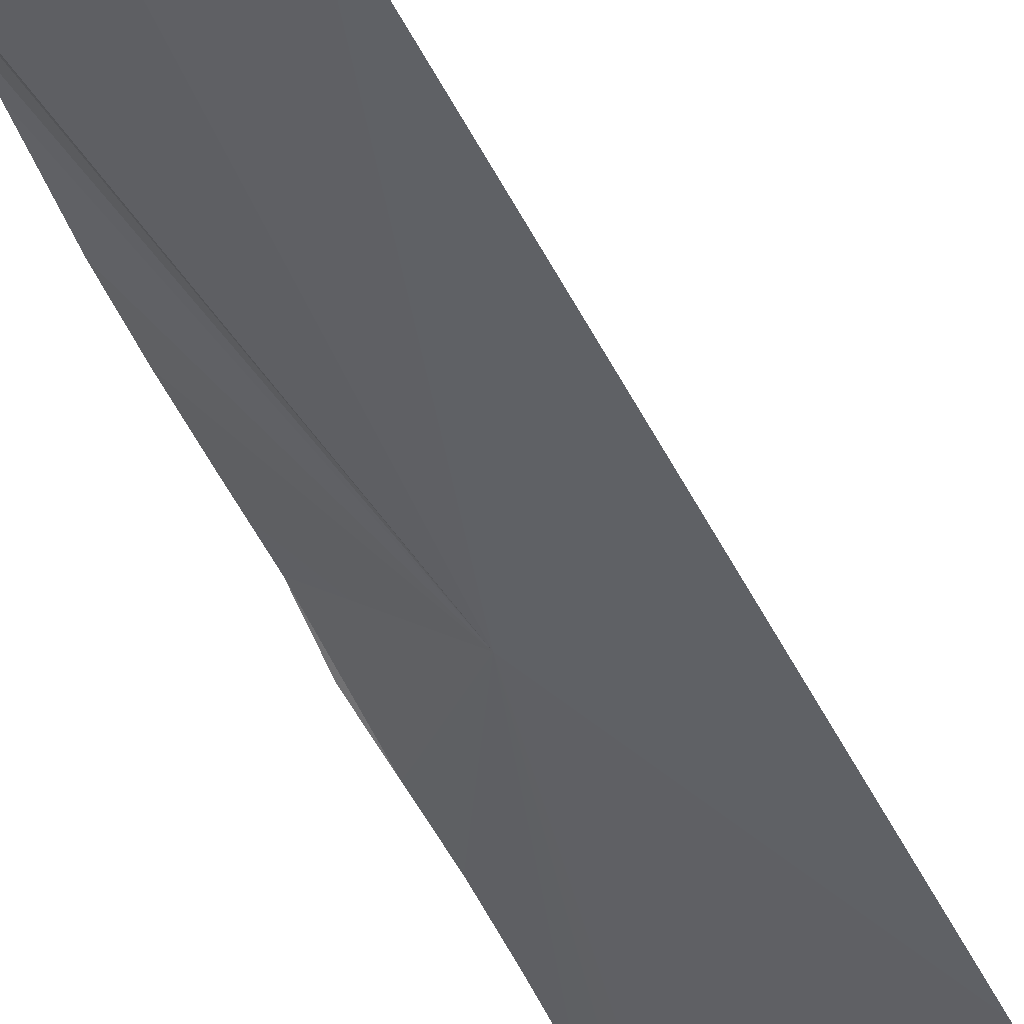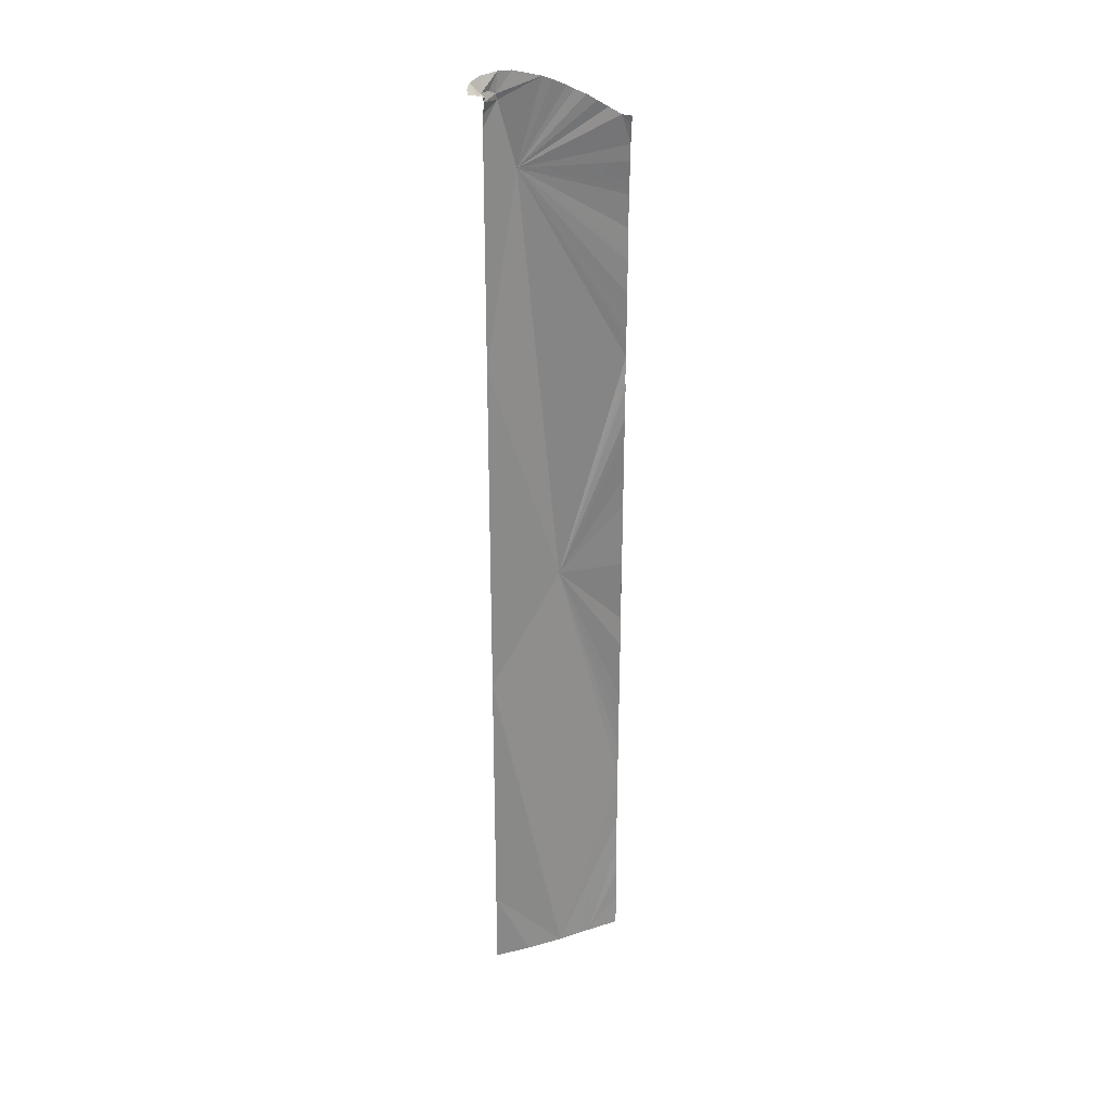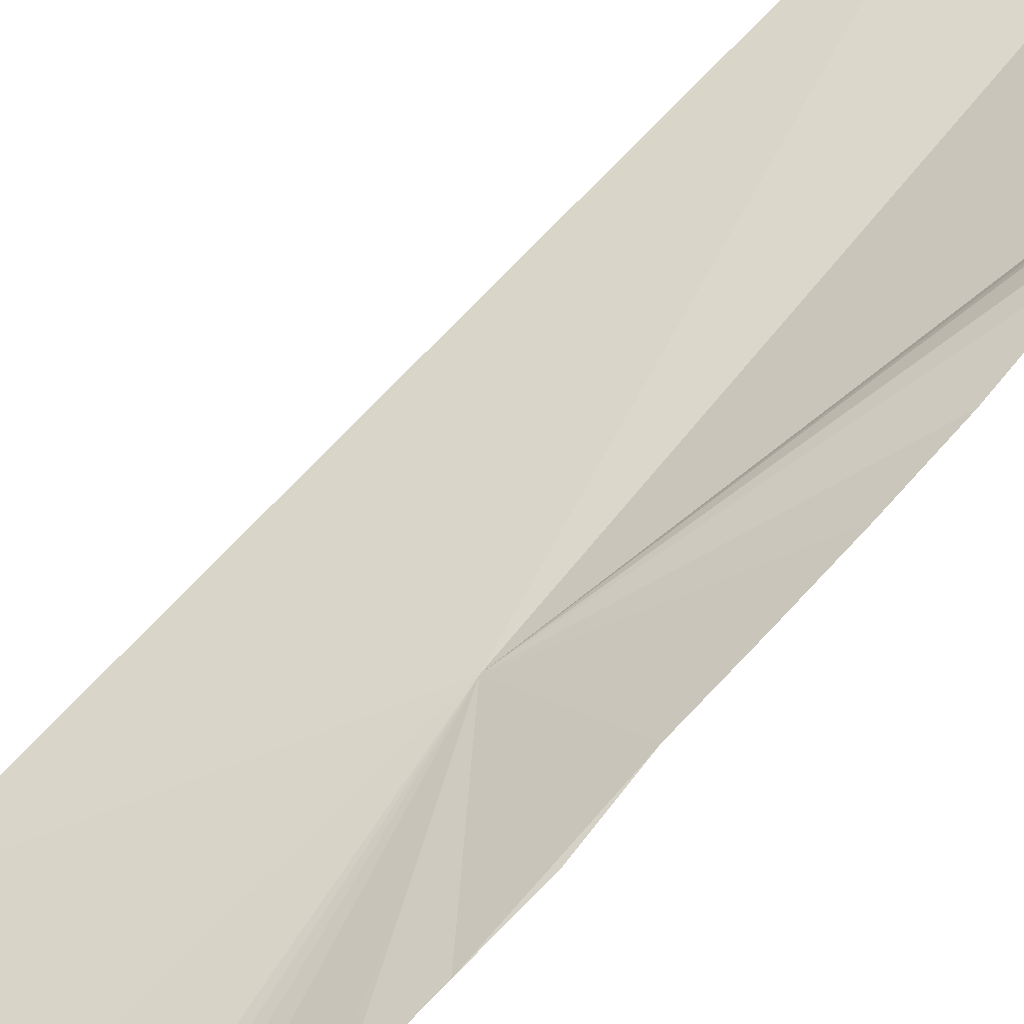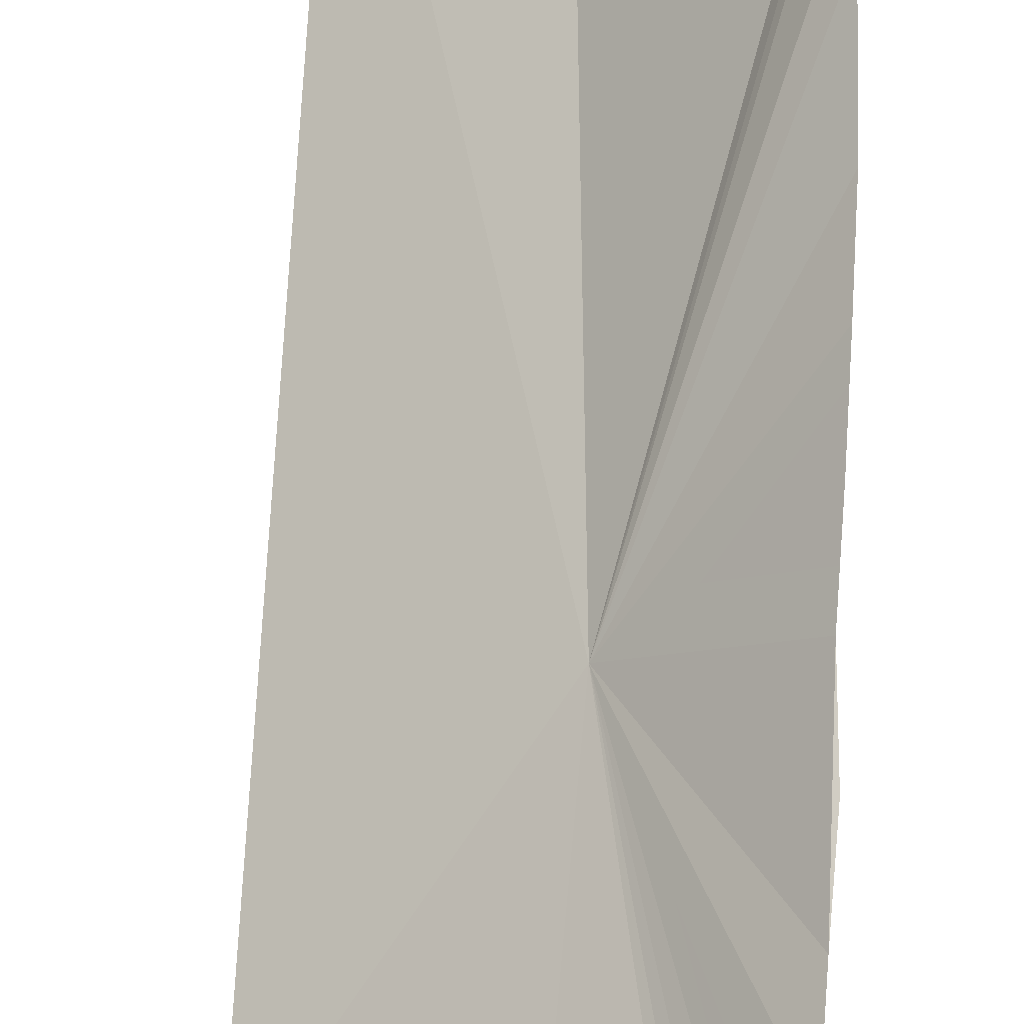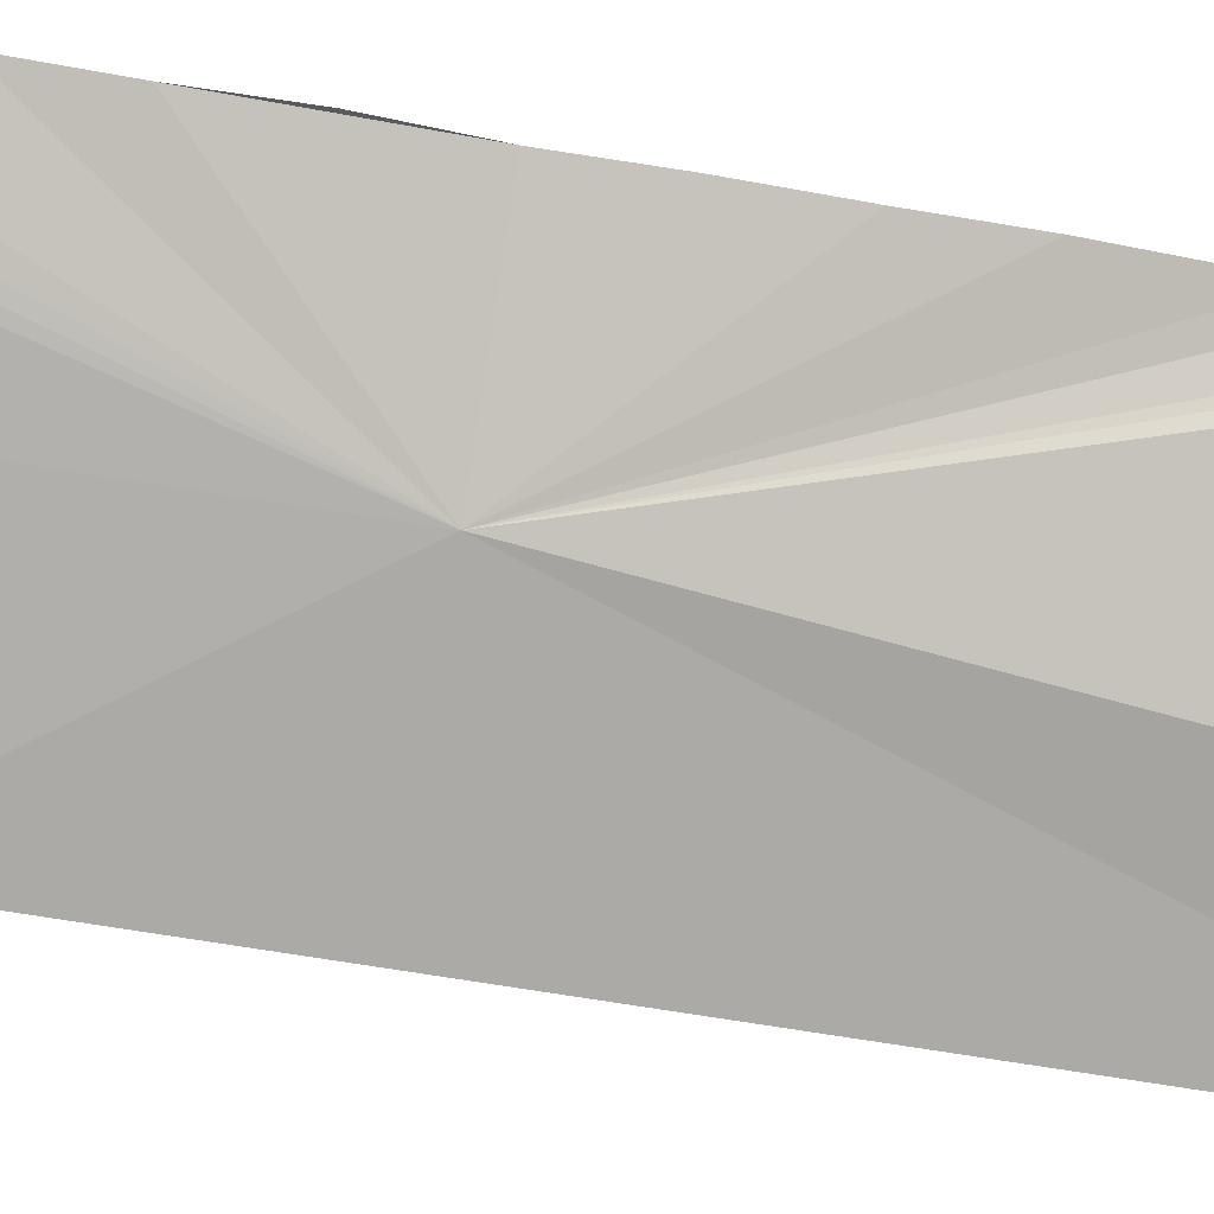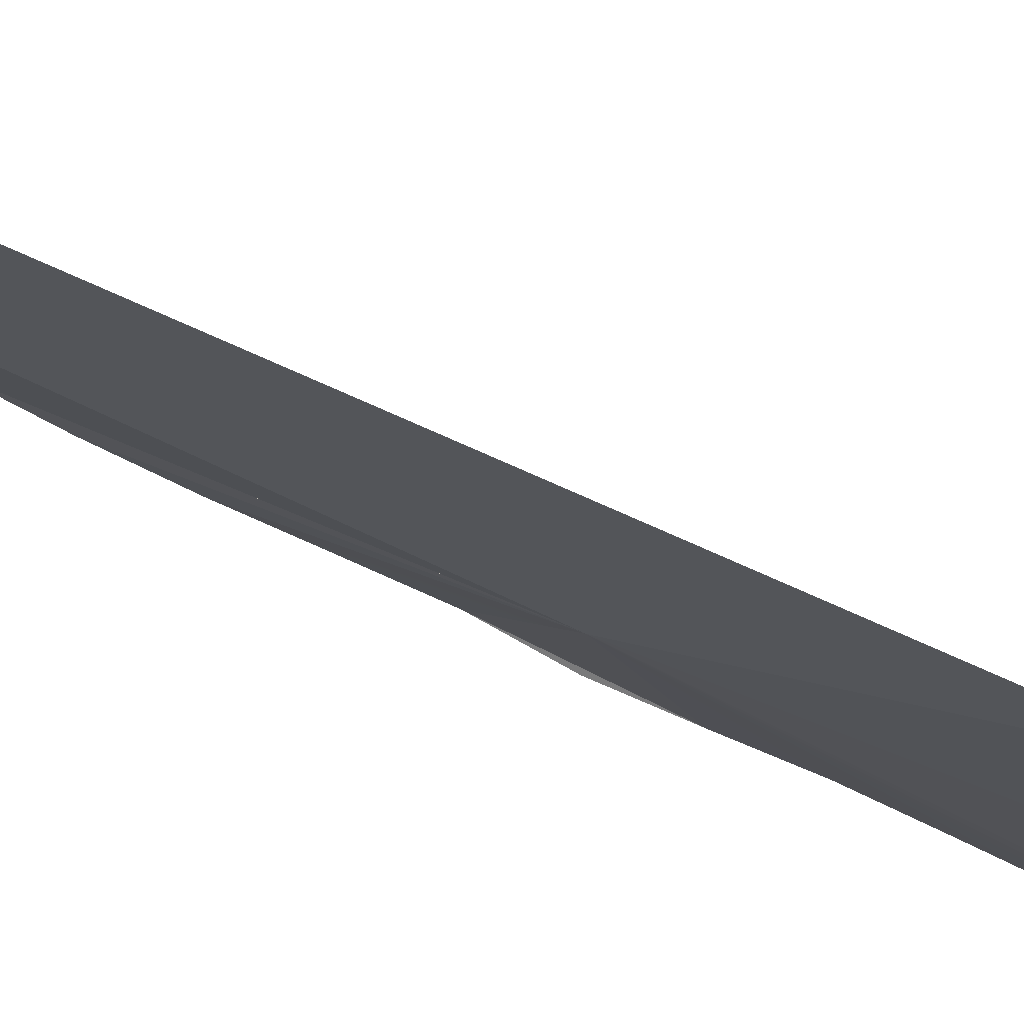
<metadata>
{"format":"obj","ext":"obj","renderer":"f3d","projection":"perspective","resolution":1024,"background":"white","views":[{"elev":-47.2,"azim":24.7,"up":"+Y"},{"elev":27.2,"azim":119.6,"up":"+Z"},{"elev":66.6,"azim":-137.6,"up":"+Y"},{"elev":77.6,"azim":-176.1,"up":"+Y"},{"elev":-46.9,"azim":-102.0,"up":"+Y"},{"elev":-43.1,"azim":57.8,"up":"+Y"}]}
</metadata>
<code>
o crack_restart_keyway_295
v 0.0735 -0.1131 -0.4725
v 0.07282 -0.1134 -0.4595
v 0.08513 -0.1211 -0.4725
v 0.1204 -0.1474 -0.1036
v 0.1204 -0.1474 -0.1189
v 0.1065 -0.1418 -0.1207
v 0.1143 -0.145 -0.09464
v 0.1209 -0.1469 -0.09861
v 0.1204 -0.1474 -0.4725
v 0.1089 -0.1378 -0.4725
v 0.1204 -0.1474 -0.4571
v 0.07075 -0.1149 -0.3944
v 0.07052 -0.1149 -0.3814
v 0.0925 -0.1319 -0.2903
v 0.09671 -0.1287 -0.4725
v 0.07089 -0.1146 -0.4074
v 0.07261 -0.1137 -0.2904
v 0.07264 -0.1135 -0.2773
v 0.07159 -0.1144 -0.3164
v 0.07147 -0.1143 -0.3034
v 0.07261 -0.1137 -0.4464
v 0.07165 -0.1142 -0.4334
v 0.07134 -0.1146 -0.3424
v 0.07081 -0.1147 -0.3554
v 0.07157 -0.1142 -0.3294
v 0.07128 -0.1146 -0.4204
v 0.07072 -0.1149 -0.3684
v 0.07285 -0.1136 -0.2643
v 0.07316 -0.1132 -0.2513
v 0.0765 -0.1111 -0.1213
v 0.07686 -0.1109 -0.1148
v 0.07594 -0.1115 -0.1278
v 0.1222 -0.1456 -0.09401
v 0.1225 -0.1466 -0.09102
v 0.1233 -0.1445 -0.09204
v 0.1152 -0.145 -0.09235
v 0.1189 -0.1462 -0.09203
v 0.1204 -0.1474 -0.1343
v 0.1204 -0.1474 -0.1497
v 0.1204 -0.1474 -0.165
v 0.1204 -0.1474 -0.1804
v 0.1204 -0.1474 -0.1958
v 0.1204 -0.1474 -0.2111
v 0.1204 -0.1474 -0.2265
v 0.1204 -0.1474 -0.2419
v 0.1204 -0.1474 -0.2573
v 0.1204 -0.1474 -0.2726
v 0.1204 -0.1474 -0.288
v 0.1204 -0.1474 -0.3034
v 0.1204 -0.1474 -0.3495
v 0.1204 -0.1474 -0.3649
v 0.1204 -0.1474 -0.3341
v 0.1204 -0.1474 -0.3802
v 0.1204 -0.1474 -0.3956
v 0.1204 -0.1474 -0.411
v 0.1204 -0.1474 -0.4263
v 0.1204 -0.1474 -0.4417
v 0.1254 -0.1494 -0.08696
v 0.1205 -0.148 -0.08532
v 0.1253 -0.1458 -0.09125
v 0.11 -0.1414 -0.08466
v 0.1013 -0.134 -0.08757
v 0.1032 -0.1334 -0.4725
v 0.07518 -0.1121 -0.1412
v 0.07486 -0.1122 -0.1473
v 0.07536 -0.1118 -0.1343
v 0.07462 -0.1123 -0.2248
v 0.07441 -0.1125 -0.2123
v 0.07503 -0.1122 -0.1537
v 0.07502 -0.112 -0.1603
v 0.07419 -0.1127 -0.2074
v 0.07353 -0.113 -0.1993
v 0.07435 -0.1126 -0.2331
v 0.07501 -0.1122 -0.1669
v 0.07483 -0.1122 -0.1733
v 0.07456 -0.1125 -0.1807
v 0.07427 -0.1126 -0.1863
v 0.0741 -0.1128 -0.191
v 0.1204 -0.1474 -0.3187
v 0.09857 -0.1313 -0.08906
v 0.087 -0.1194 -0.09755
v 0.08993 -0.1223 -0.09498
v 0.09267 -0.1258 -0.09301
v 0.09463 -0.1278 -0.09148
v 0.07771 -0.1101 -0.1083
v 0.08047 -0.1128 -0.1032
v 0.08357 -0.1166 -0.1003
v 0.07846 -0.1097 -0.1038
v 0.07771 -0.1101 -0.1083
v 0.1065 -0.1418 -0.1207
v 0.1289 -0.1481 -0.09032
v 0.1273 -0.147 -0.09074
v 0.1277 -0.149 -0.08872
v 0.1273 -0.147 -0.09074
v 0.1146 -0.1446 -0.08446
v 0.1225 -0.1466 -0.09102
v 0.0735 -0.1131 -0.4725
v 0.08513 -0.1211 -0.4725
v 0.07282 -0.1134 -0.4595
v 0.1204 -0.1474 -0.1036
v 0.1204 -0.1474 -0.1189
v 0.1209 -0.1469 -0.09861
v 0.1143 -0.145 -0.09464
v 0.1204 -0.1474 -0.4725
v 0.1204 -0.1474 -0.4571
v 0.1089 -0.1378 -0.4725
v 0.07075 -0.1149 -0.3944
v 0.0925 -0.1319 -0.2903
v 0.07052 -0.1149 -0.3814
v 0.07089 -0.1146 -0.4074
v 0.09671 -0.1287 -0.4725
v 0.07261 -0.1137 -0.2904
v 0.07264 -0.1135 -0.2773
v 0.07159 -0.1144 -0.3164
v 0.07147 -0.1143 -0.3034
v 0.07261 -0.1137 -0.4464
v 0.07165 -0.1142 -0.4334
v 0.07134 -0.1146 -0.3424
v 0.07081 -0.1147 -0.3554
v 0.07157 -0.1142 -0.3294
v 0.07128 -0.1146 -0.4204
v 0.07072 -0.1149 -0.3684
v 0.07285 -0.1136 -0.2643
v 0.07316 -0.1132 -0.2513
v 0.0765 -0.1111 -0.1213
v 0.07686 -0.1109 -0.1148
v 0.07594 -0.1115 -0.1278
v 0.1222 -0.1456 -0.09401
v 0.1233 -0.1445 -0.09204
v 0.1152 -0.145 -0.09235
v 0.1204 -0.1474 -0.1343
v 0.1204 -0.1474 -0.1497
v 0.1204 -0.1474 -0.165
v 0.1204 -0.1474 -0.1804
v 0.1204 -0.1474 -0.1958
v 0.1204 -0.1474 -0.2111
v 0.1204 -0.1474 -0.2265
v 0.1204 -0.1474 -0.2419
v 0.1204 -0.1474 -0.2573
v 0.1204 -0.1474 -0.2726
v 0.1204 -0.1474 -0.288
v 0.1204 -0.1474 -0.3034
v 0.1204 -0.1474 -0.3495
v 0.1204 -0.1474 -0.3649
v 0.1204 -0.1474 -0.3341
v 0.1204 -0.1474 -0.3802
v 0.1204 -0.1474 -0.3956
v 0.1204 -0.1474 -0.411
v 0.1204 -0.1474 -0.4263
v 0.1204 -0.1474 -0.4417
v 0.1253 -0.1458 -0.09125
v 0.1032 -0.1334 -0.4725
v 0.07518 -0.1121 -0.1412
v 0.07486 -0.1122 -0.1473
v 0.07536 -0.1118 -0.1343
v 0.07462 -0.1123 -0.2248
v 0.07441 -0.1125 -0.2123
v 0.07503 -0.1122 -0.1537
v 0.07502 -0.112 -0.1603
v 0.07419 -0.1127 -0.2074
v 0.07353 -0.113 -0.1993
v 0.07435 -0.1126 -0.2331
v 0.07501 -0.1122 -0.1669
v 0.07483 -0.1122 -0.1733
v 0.07456 -0.1125 -0.1807
v 0.07427 -0.1126 -0.1863
v 0.0741 -0.1128 -0.191
v 0.1204 -0.1474 -0.3187
f 1 3 2
f 4 6 5
f 4 8 7
f 4 7 6
f 9 11 10
f 12 14 13
f 12 16 15
f 12 15 14
f 17 14 18
f 17 19 14
f 17 20 19
f 21 2 3
f 21 3 22
f 23 24 14
f 23 14 25
f 26 15 16
f 26 22 15
f 27 14 24
f 27 13 14
f 28 14 29
f 28 18 14
f 30 6 31
f 30 32 6
f 19 25 14
f 8 33 7
f 33 35 34
f 33 37 36
f 33 34 37
f 33 36 7
f 5 6 38
f 38 6 39
f 39 6 40
f 40 6 41
f 41 6 42
f 42 14 43
f 42 6 14
f 43 14 44
f 44 14 45
f 45 14 46
f 46 14 47
f 47 14 48
f 48 14 49
f 50 15 51
f 50 52 15
f 51 15 53
f 53 15 54
f 54 15 55
f 55 15 56
f 56 15 57
f 11 57 10
f 58 59 34
f 58 34 60
f 61 62 36
f 57 15 10
f 10 15 63
f 15 22 3
f 15 52 14
f 7 36 62
f 64 65 6
f 64 6 66
f 67 14 68
f 69 6 65
f 69 70 6
f 71 14 72
f 71 68 14
f 29 14 73
f 73 14 67
f 74 6 70
f 74 75 6
f 76 6 75
f 76 77 6
f 78 6 77
f 78 72 6
f 14 52 79
f 14 6 72
f 6 7 62
f 49 14 79
f 62 80 6
f 6 82 81
f 83 82 6
f 83 6 84
f 31 86 85
f 31 6 86
f 6 87 86
f 66 6 32
f 88 85 86
f 88 86 89
f 84 6 80
f 84 80 90
f 84 90 83
f 91 93 92
f 91 94 93
f 59 95 34
f 59 58 96
f 97 99 98
f 100 101 90
f 100 103 102
f 100 90 103
f 104 106 105
f 107 109 108
f 107 111 110
f 107 108 111
f 112 113 108
f 112 108 114
f 112 114 115
f 116 98 99
f 116 117 98
f 118 108 119
f 118 120 108
f 121 110 111
f 121 111 117
f 122 119 108
f 122 108 109
f 123 124 108
f 123 108 113
f 125 126 90
f 125 90 127
f 114 108 120
f 102 103 128
f 128 96 129
f 128 103 130
f 101 131 90
f 131 132 90
f 132 133 90
f 133 134 90
f 134 135 90
f 135 136 108
f 135 108 90
f 136 137 108
f 137 138 108
f 138 139 108
f 139 140 108
f 140 141 108
f 141 142 108
f 143 144 111
f 143 111 145
f 144 146 111
f 146 147 111
f 147 148 111
f 148 149 111
f 149 150 111
f 105 106 150
f 58 151 96
f 61 130 62
f 150 106 111
f 106 152 111
f 111 98 117
f 111 108 145
f 103 62 130
f 153 90 154
f 153 155 90
f 156 157 108
f 158 154 90
f 158 90 159
f 160 161 108
f 160 108 157
f 124 162 108
f 162 156 108
f 163 159 90
f 163 90 164
f 165 164 90
f 165 90 166
f 167 166 90
f 167 90 161
f 108 168 145
f 108 161 90
f 90 62 103
f 142 168 108
f 62 90 80
f 90 81 82
f 83 90 82
f 126 89 86
f 126 86 90
f 90 86 87
f 155 127 90
f 90 87 81
f 129 96 151
f 128 130 59
f 128 59 96
f 61 95 130
f 130 95 59
f 94 151 93
f 151 58 93
f 6 81 87
f 35 60 34
f 37 95 36
f 37 34 95
f 61 36 95
f 92 93 60
f 60 93 58

</code>
